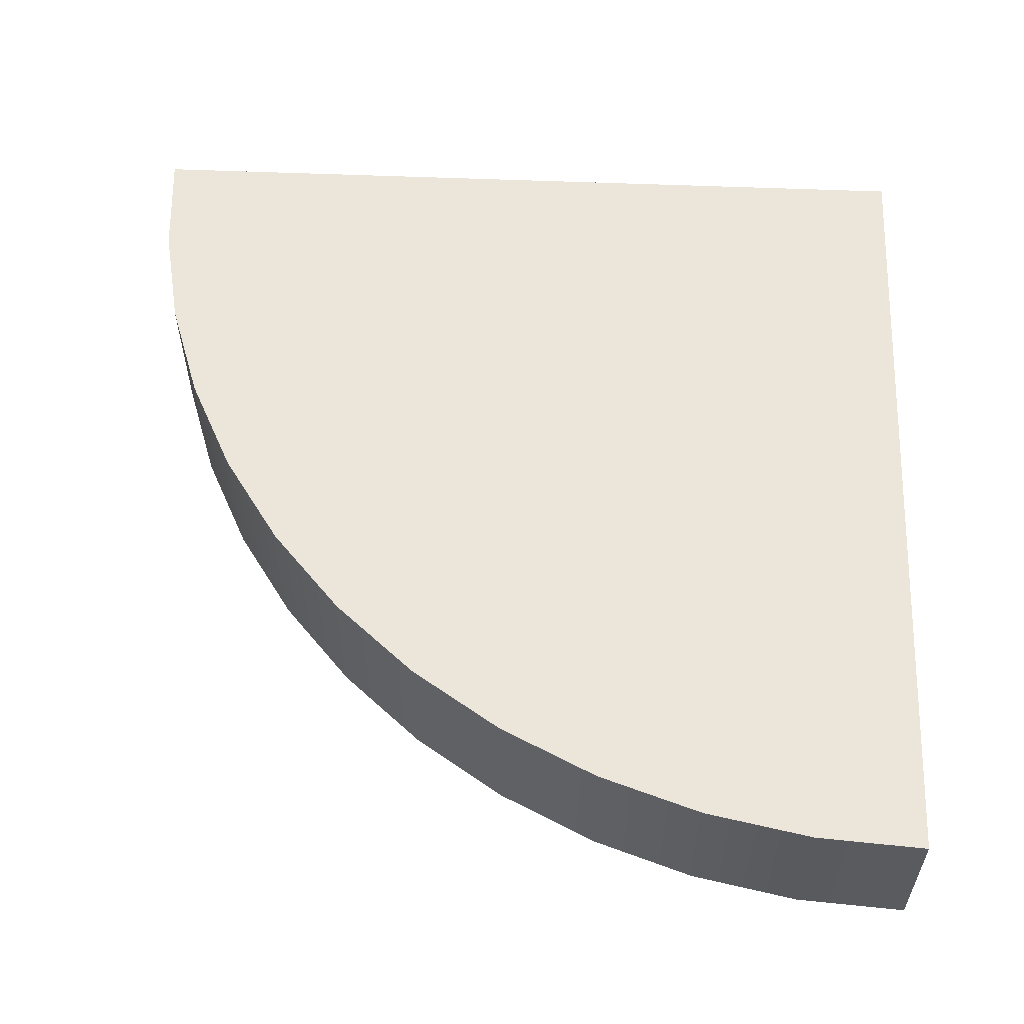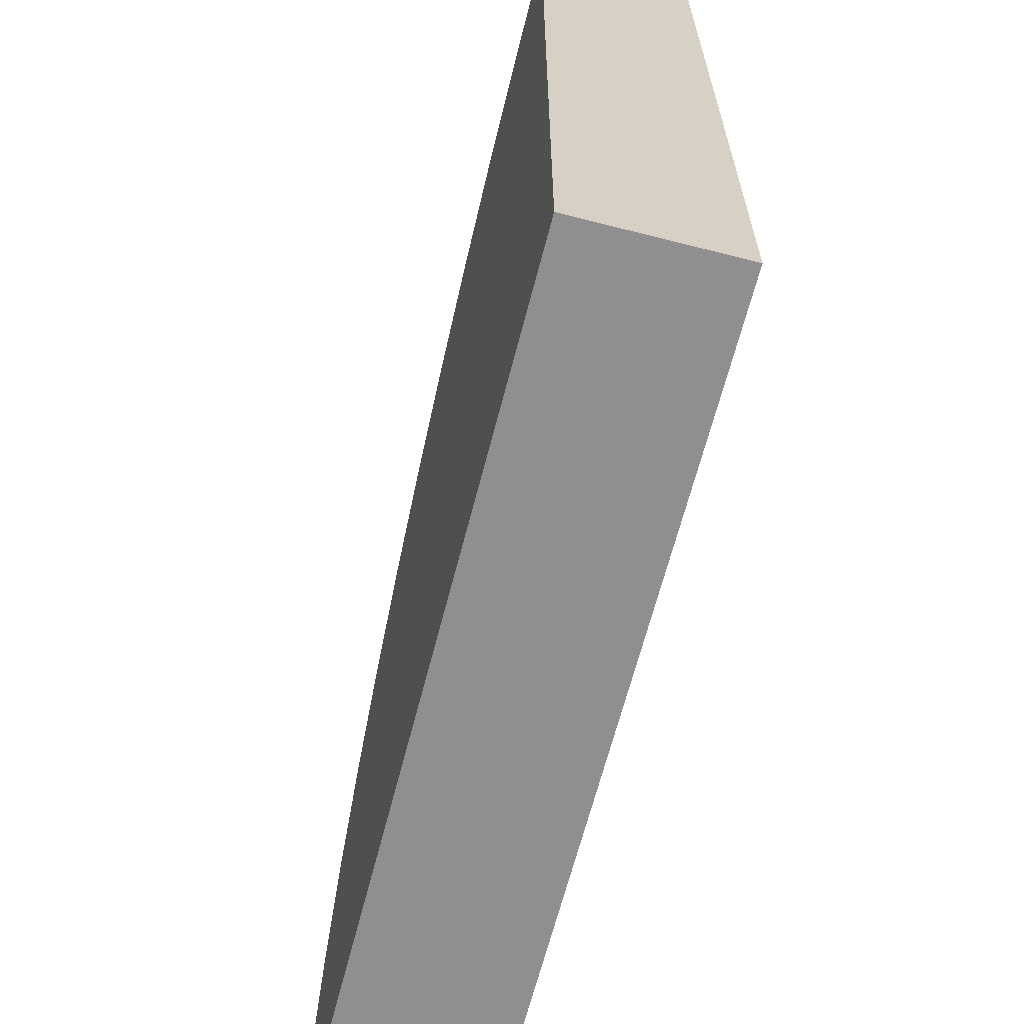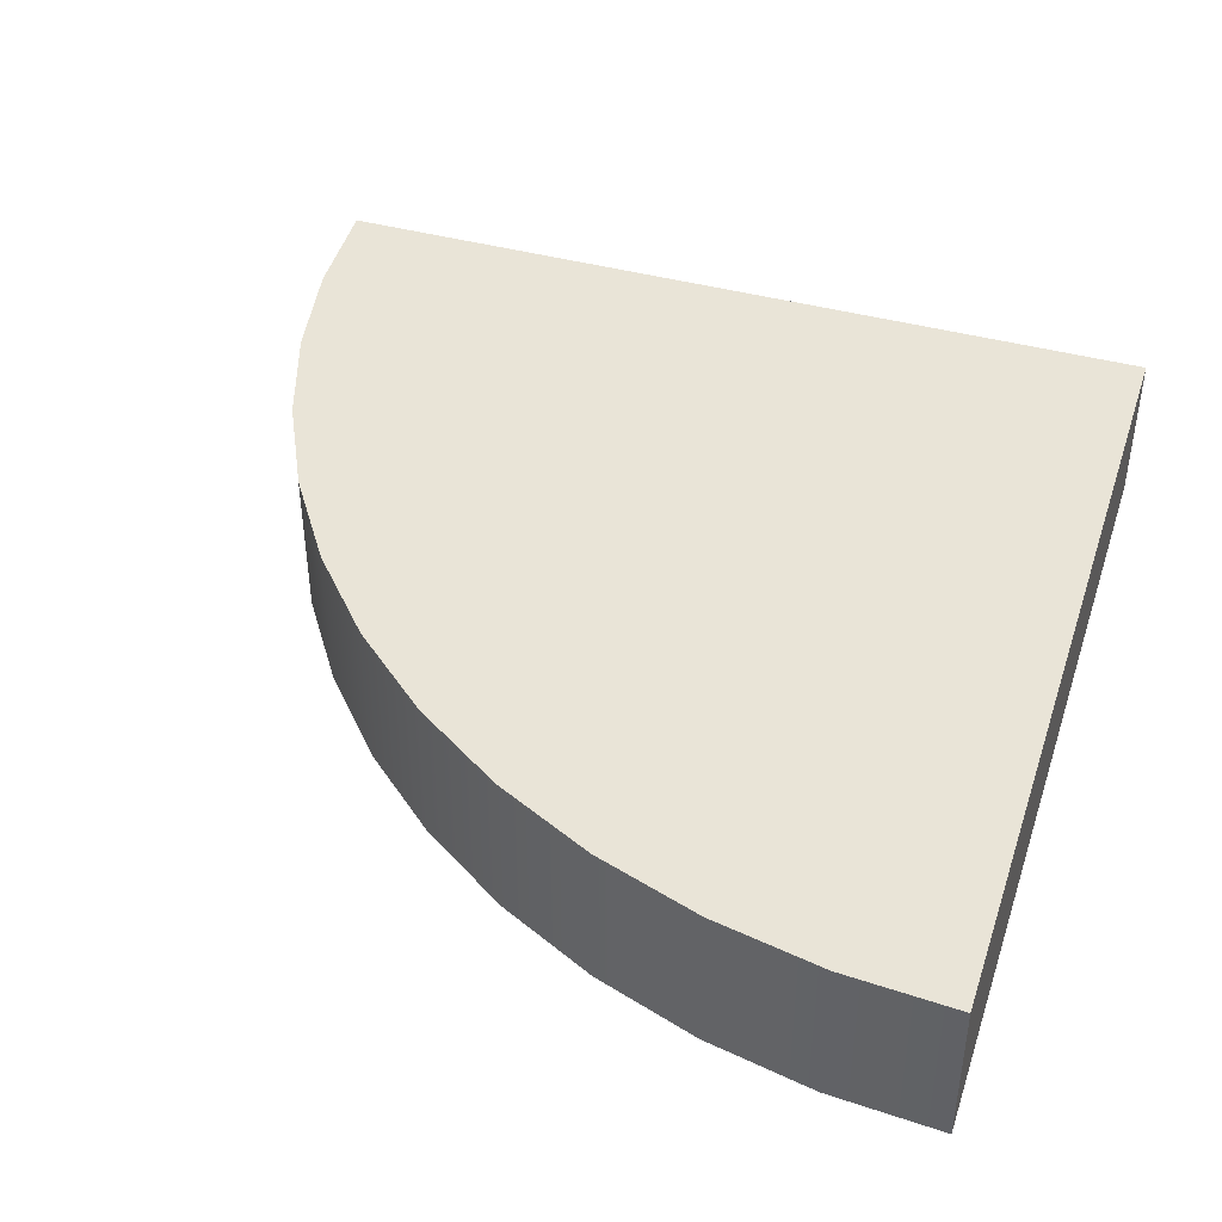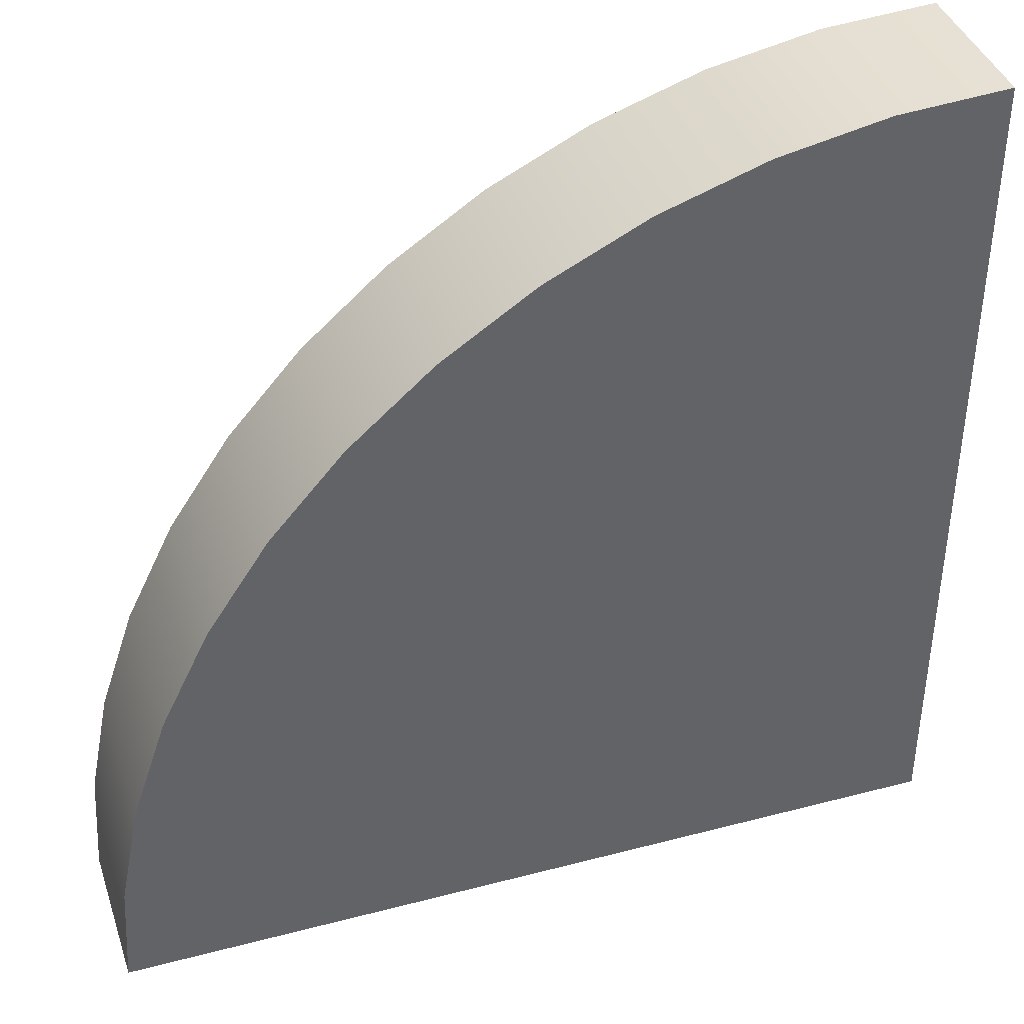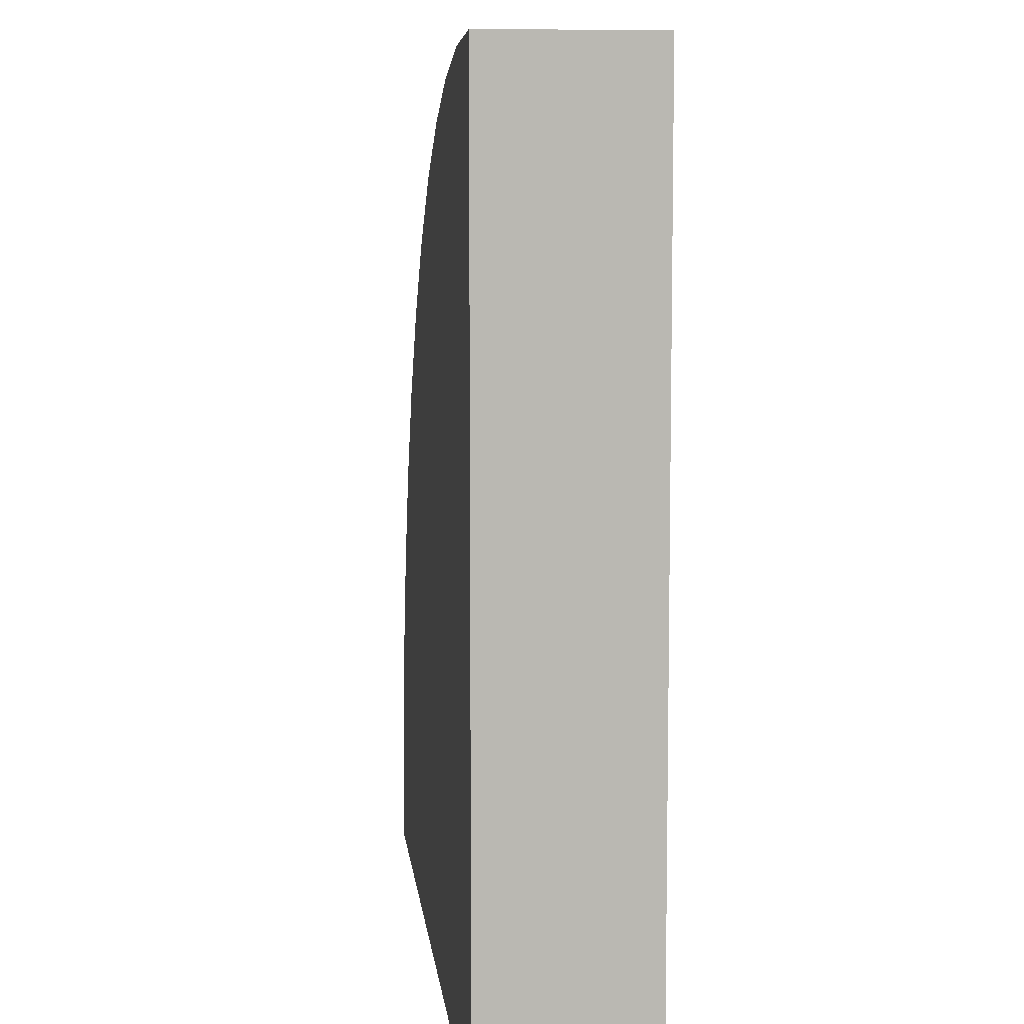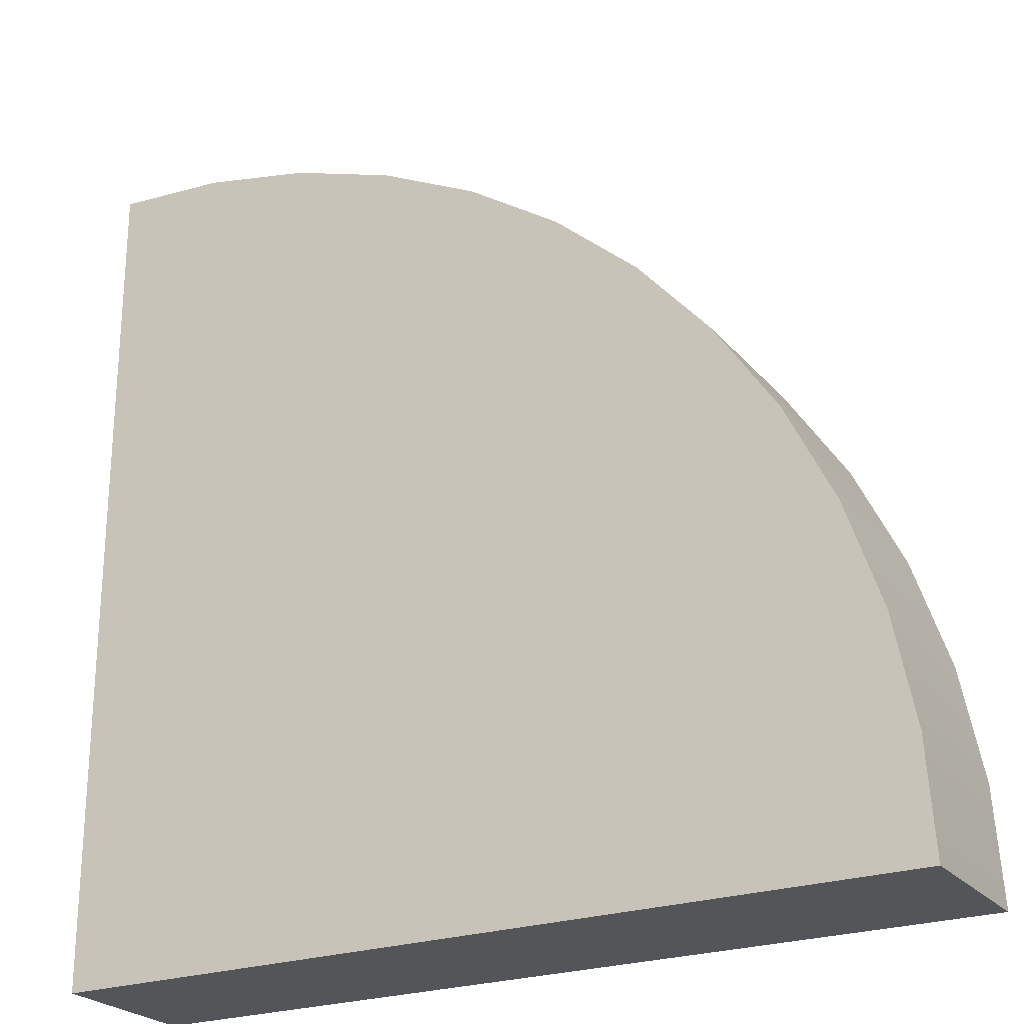
<metadata>
{"format":"obj","ext":"obj","renderer":"f3d","projection":"perspective","resolution":1024,"background":"white","views":[{"elev":57.0,"azim":92.4,"up":"+Y"},{"elev":-65.4,"azim":-104.4,"up":"+Z"},{"elev":42.8,"azim":107.9,"up":"+Y"},{"elev":40.1,"azim":162.1,"up":"+Z"},{"elev":7.9,"azim":-96.1,"up":"+Z"},{"elev":-24.3,"azim":29.7,"up":"+Z"}]}
</metadata>
<code>
o roadTile_008
v 0 1e-06 -24
v 0 4.4 -24
v 24 4.4 -24
v 24 1e-06 -24
v 0 0 0
v 0 4.4 0
v 23.79 1e-06 -20.87
v 23.18 1e-06 -17.79
v 22.17 1e-06 -14.82
v 20.78 1e-06 -12
v 19.04 0 -9.39
v 16.97 0 -7.029
v 14.61 0 -4.96
v 12 0 -3.215
v 9.184 0 -1.827
v 6.212 0 -0.8178
v 3.133 0 -0.2053
v 23.79 4.4 -20.87
v 3.133 4.4 -0.2053
v 6.212 4.4 -0.8178
v 9.184 4.4 -1.827
v 12 4.4 -3.215
v 14.61 4.4 -4.96
v 16.97 4.4 -7.029
v 19.04 4.4 -9.39
v 20.78 4.4 -12
v 22.17 4.4 -14.82
v 23.18 4.4 -17.79
f 2 4 1
f 5 2 1
f 16 17 1
f 18 4 3
f 28 18 2
f 6 17 19
f 19 16 20
f 20 15 21
f 21 14 22
f 22 13 23
f 23 12 24
f 24 11 25
f 25 10 26
f 26 9 27
f 27 8 28
f 28 7 18
f 2 3 4
f 5 6 2
f 5 1 17
f 1 4 7
f 8 1 7
f 8 9 1
f 9 10 1
f 10 11 1
f 11 12 1
f 12 13 1
f 13 14 1
f 14 15 1
f 15 16 1
f 18 7 4
f 3 2 18
f 2 6 19
f 20 2 19
f 20 21 2
f 21 22 2
f 22 23 2
f 23 24 2
f 24 25 2
f 25 26 2
f 26 27 2
f 27 28 2
f 6 5 17
f 19 17 16
f 20 16 15
f 21 15 14
f 22 14 13
f 23 13 12
f 24 12 11
f 25 11 10
f 26 10 9
f 27 9 8
f 28 8 7

</code>
